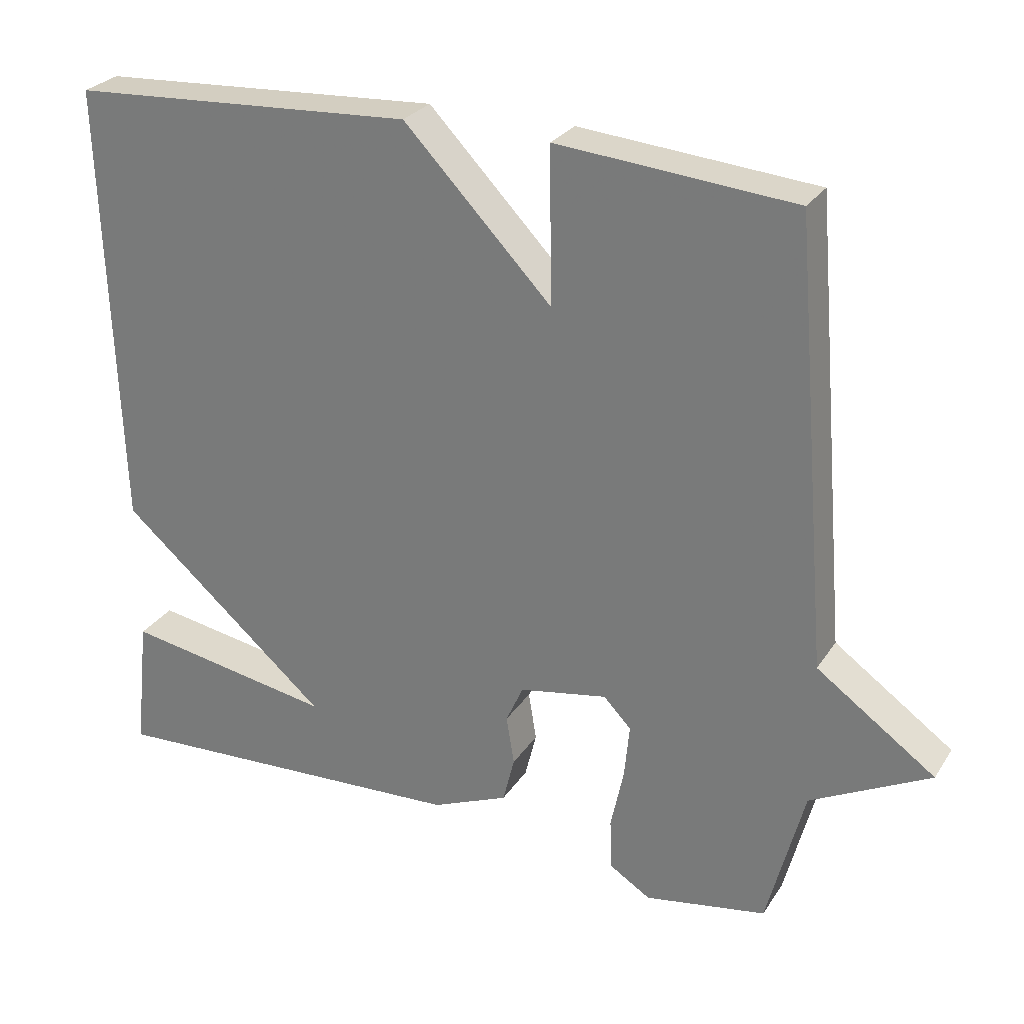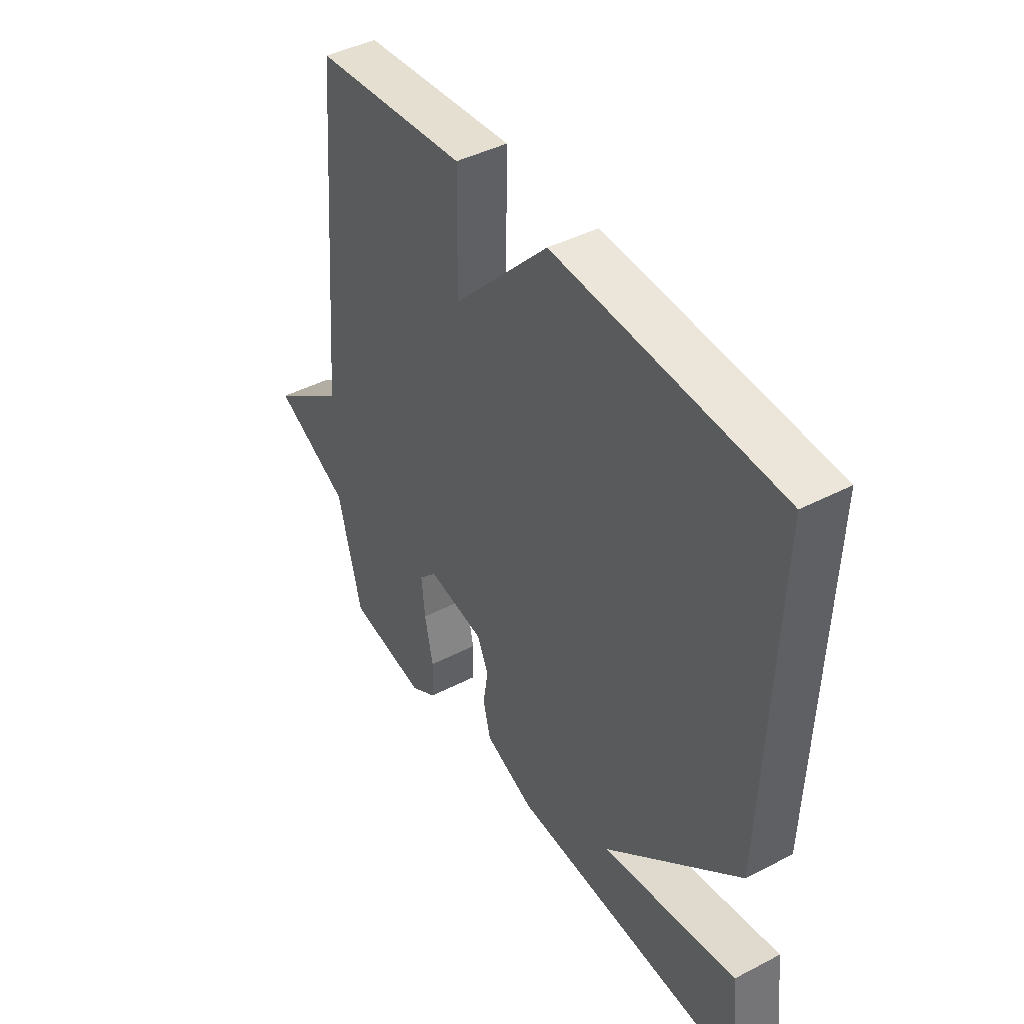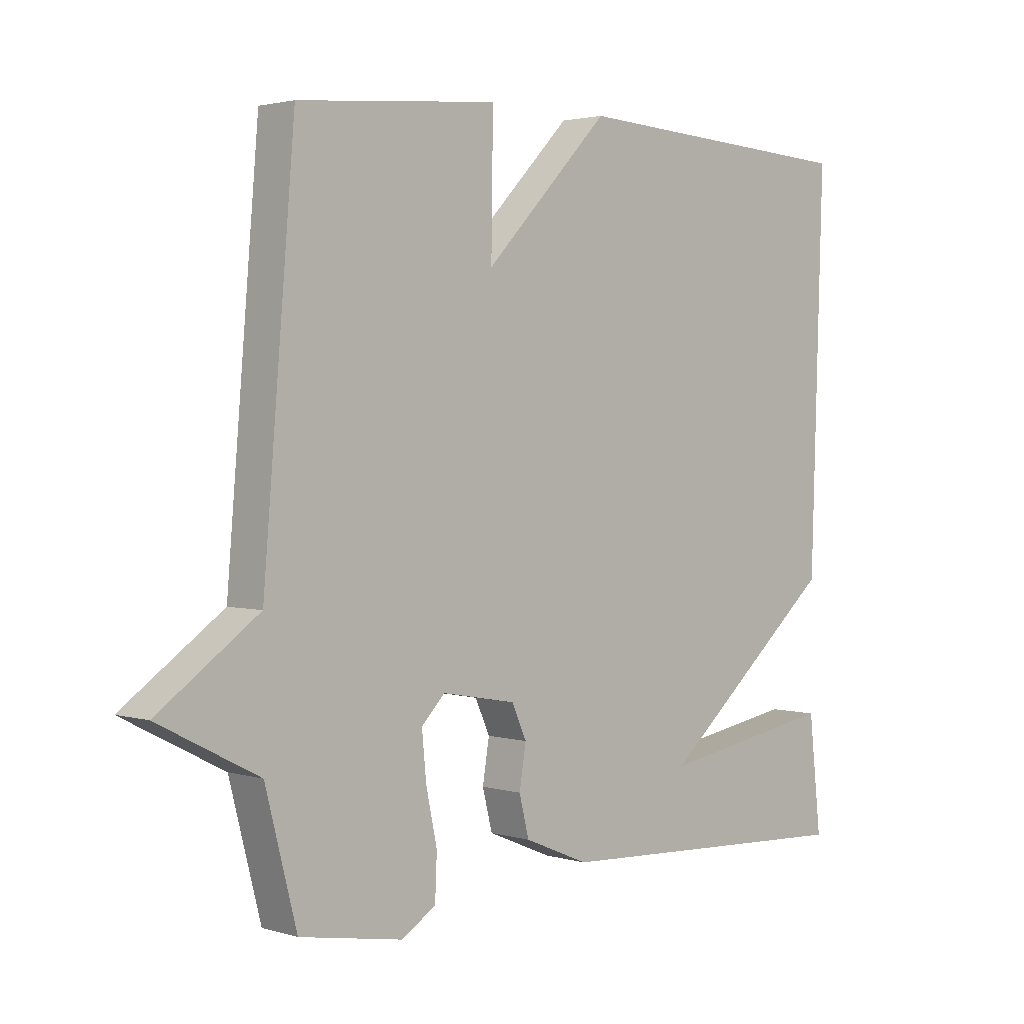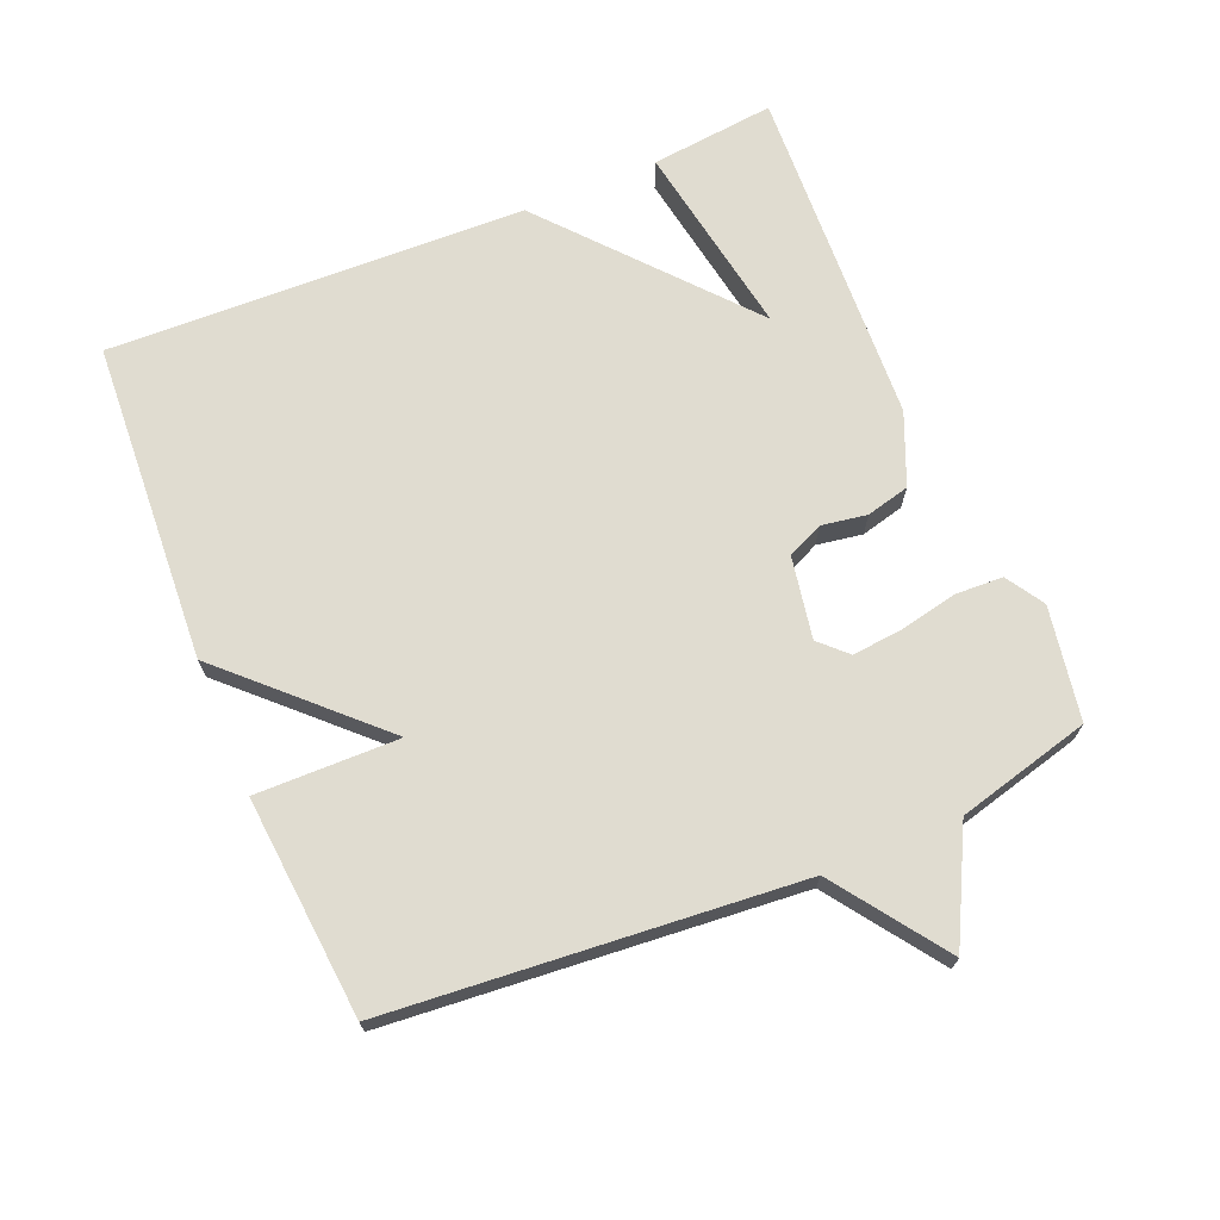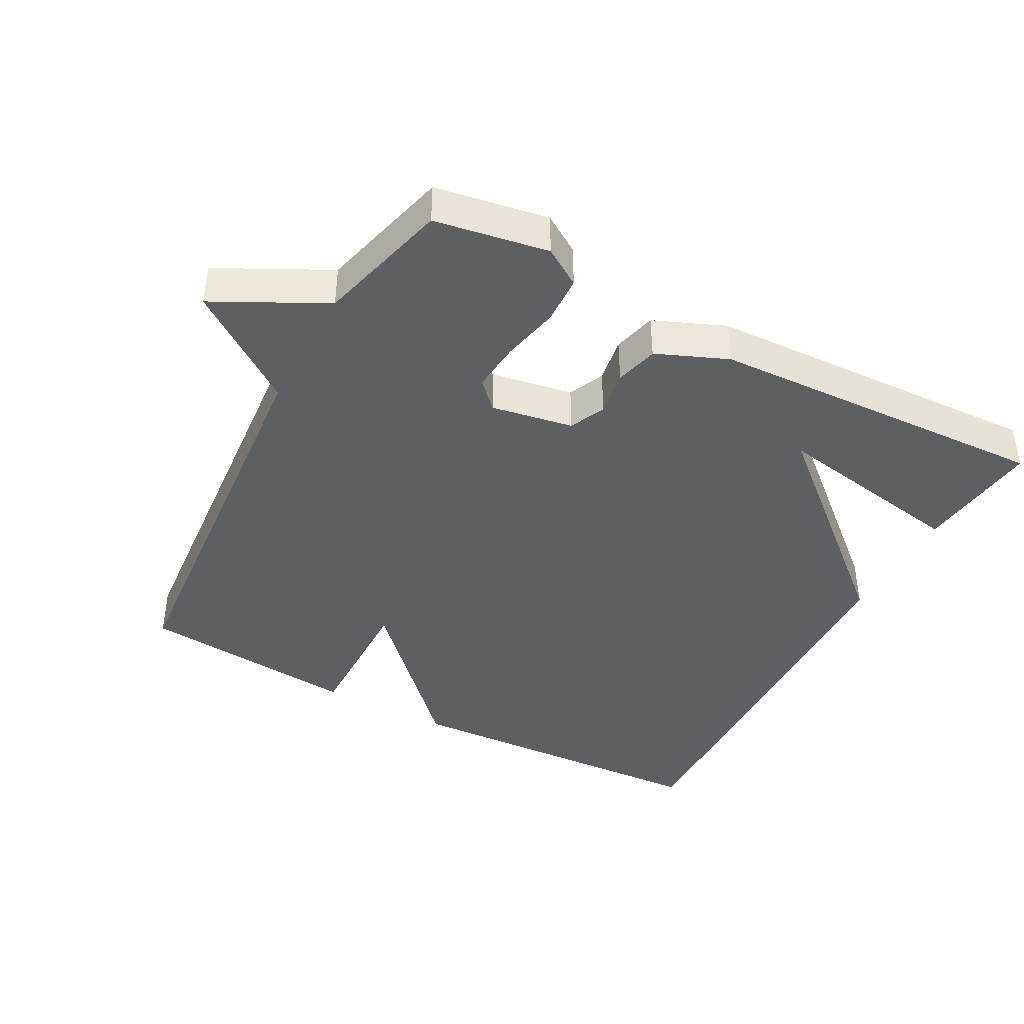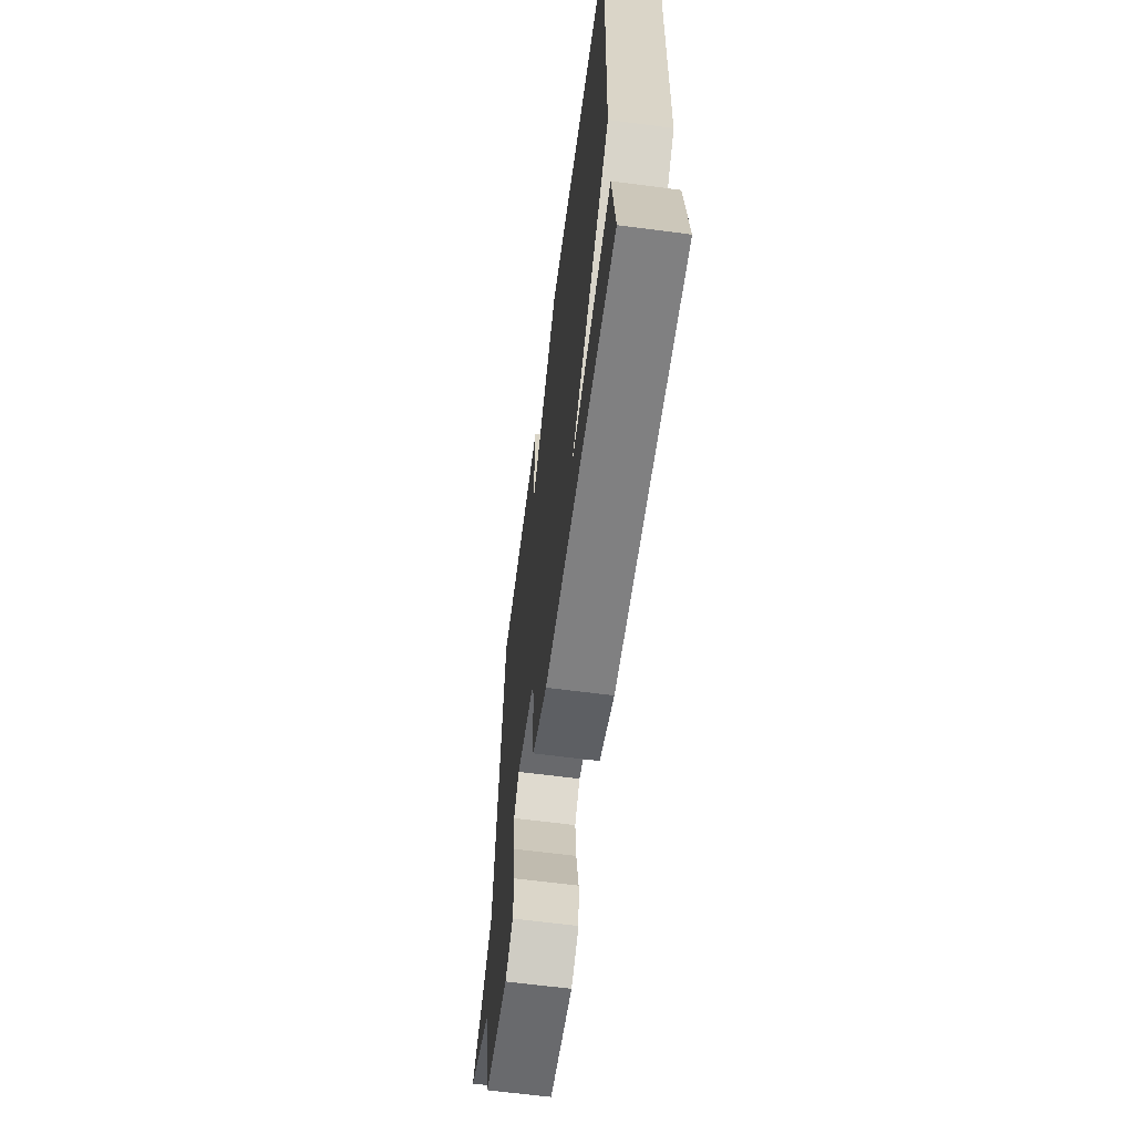
<metadata>
{"format":"obj","ext":"obj","renderer":"f3d","projection":"perspective","resolution":1024,"background":"white","views":[{"elev":27.3,"azim":26.3,"up":"+Z"},{"elev":42.9,"azim":-121.7,"up":"+Z"},{"elev":2.3,"azim":135.8,"up":"+Z"},{"elev":69.7,"azim":67.3,"up":"+Y"},{"elev":-41.6,"azim":151.6,"up":"+Y"},{"elev":-63.0,"azim":-97.6,"up":"+Z"}]}
</metadata>
<code>
v -0.5 0.07 -0.5
v -0.48 0.07 -0.316
v -0.191 0.07 -0.365
v -0.48 0.07 -0.116
v -0.5 0.07 0.5
v -0.025 0.07 0.528
v 0.178 0.07 0.317
v 0.175 0.07 0.528
v 0.5 0.07 0.5
v 0.551 0.07 -0.103
v 0.714 0.07 -0.219
v 0.551 0.07 -0.303
v 0.5 0.07 -0.5
v 0.333 0.07 -0.529
v 0.277 0.07 -0.494
v 0.274 0.07 -0.423
v 0.292 0.07 -0.338
v 0.299 0.07 -0.264
v 0.261 0.07 -0.225
v 0.14 0.07 -0.247
v 0.116 0.07 -0.3
v 0.127 0.07 -0.367
v 0.111 0.07 -0.431
v 0.006 0.07 -0.475
v -0.5 0 -0.5
v -0.48 0 -0.316
v -0.191 0 -0.365
v -0.48 0 -0.116
v -0.5 0 0.5
v -0.025 0 0.528
v 0.178 0 0.317
v 0.175 0 0.528
v 0.5 0 0.5
v 0.551 0 -0.103
v 0.714 0 -0.219
v 0.551 0 -0.303
v 0.5 0 -0.5
v 0.333 0 -0.529
v 0.277 0 -0.494
v 0.274 0 -0.423
v 0.292 0 -0.338
v 0.299 0 -0.264
v 0.261 0 -0.225
v 0.14 0 -0.247
v 0.116 0 -0.3
v 0.127 0 -0.367
v 0.111 0 -0.431
v 0.006 0 -0.475
f 23 24 1
f 22 23 1
f 21 22 1
f 20 21 1
f 15 16 17
f 14 15 17
f 13 14 17
f 12 13 17
f 12 17 18
f 11 12 18
f 10 11 18
f 10 18 19
f 9 10 19
f 8 9 19
f 7 8 19
f 5 6 7
f 4 5 7
f 3 4 7
f 1 2 3
f 20 1 3
f 20 3 7
f 7 19 20
f 25 48 47
f 25 47 46
f 25 46 45
f 25 45 44
f 41 40 39
f 41 39 38
f 41 38 37
f 41 37 36
f 42 41 36
f 42 36 35
f 42 35 34
f 43 42 34
f 43 34 33
f 43 33 32
f 43 32 31
f 31 30 29
f 31 29 28
f 31 28 27
f 27 26 25
f 27 25 44
f 31 27 44
f 44 43 31
f 1 25 26 2
f 2 26 27 3
f 3 27 28 4
f 4 28 29 5
f 5 29 30 6
f 6 30 31 7
f 7 31 32 8
f 8 32 33 9
f 9 33 34 10
f 10 34 35 11
f 11 35 36 12
f 12 36 37 13
f 13 37 38 14
f 14 38 39 15
f 15 39 40 16
f 16 40 41 17
f 17 41 42 18
f 18 42 43 19
f 19 43 44 20
f 20 44 45 21
f 21 45 46 22
f 22 46 47 23
f 23 47 48 24
f 24 48 25 1

</code>
